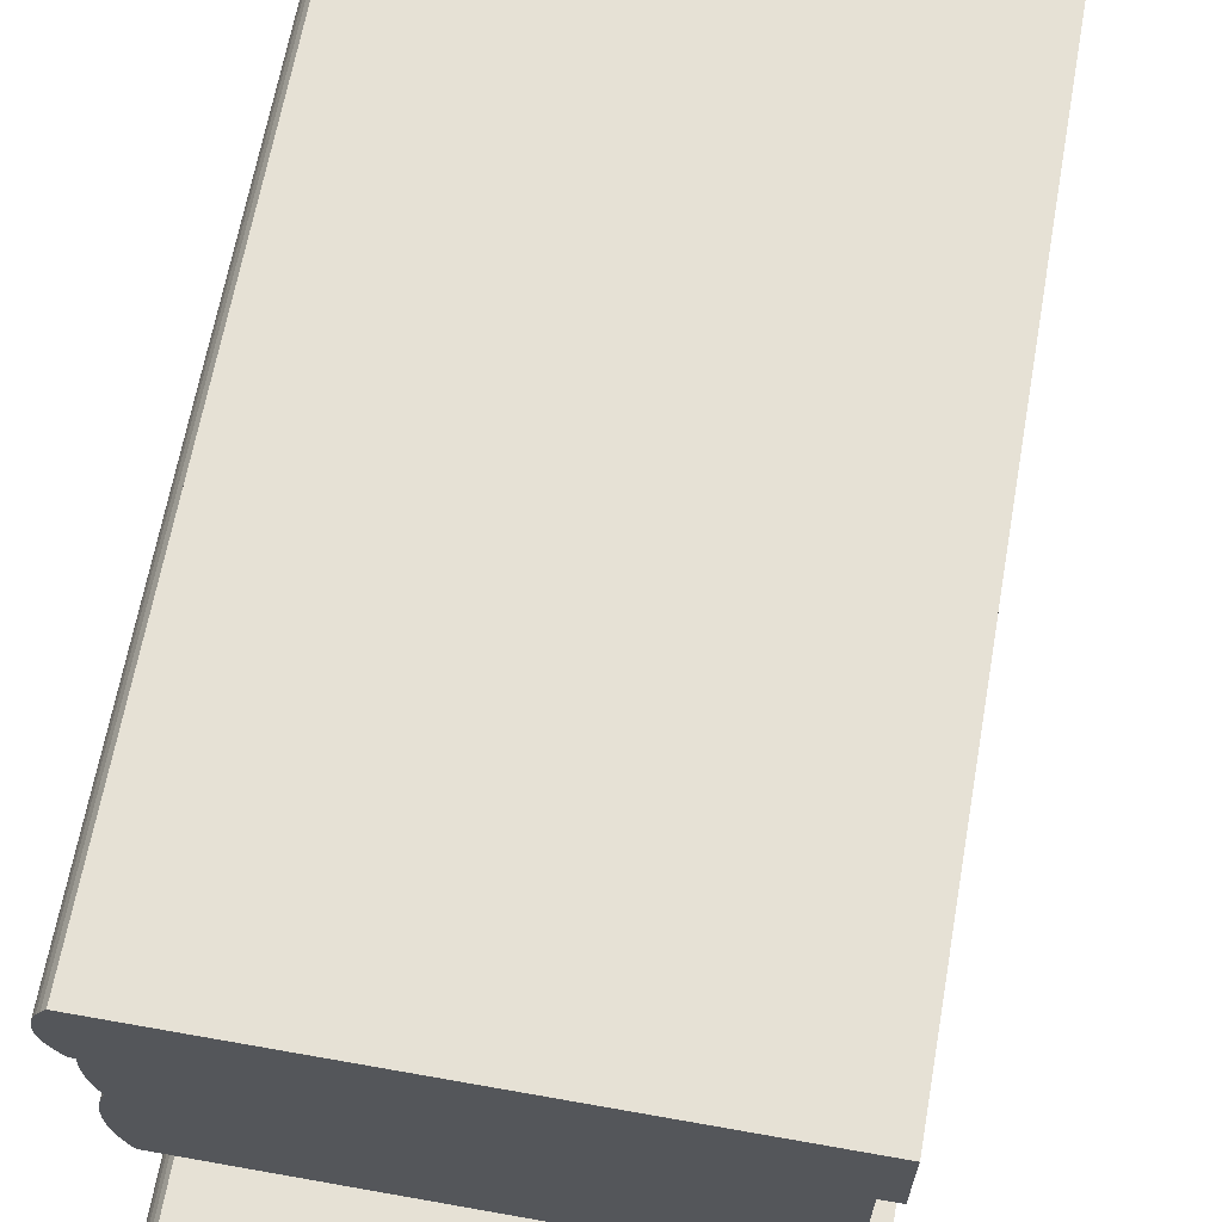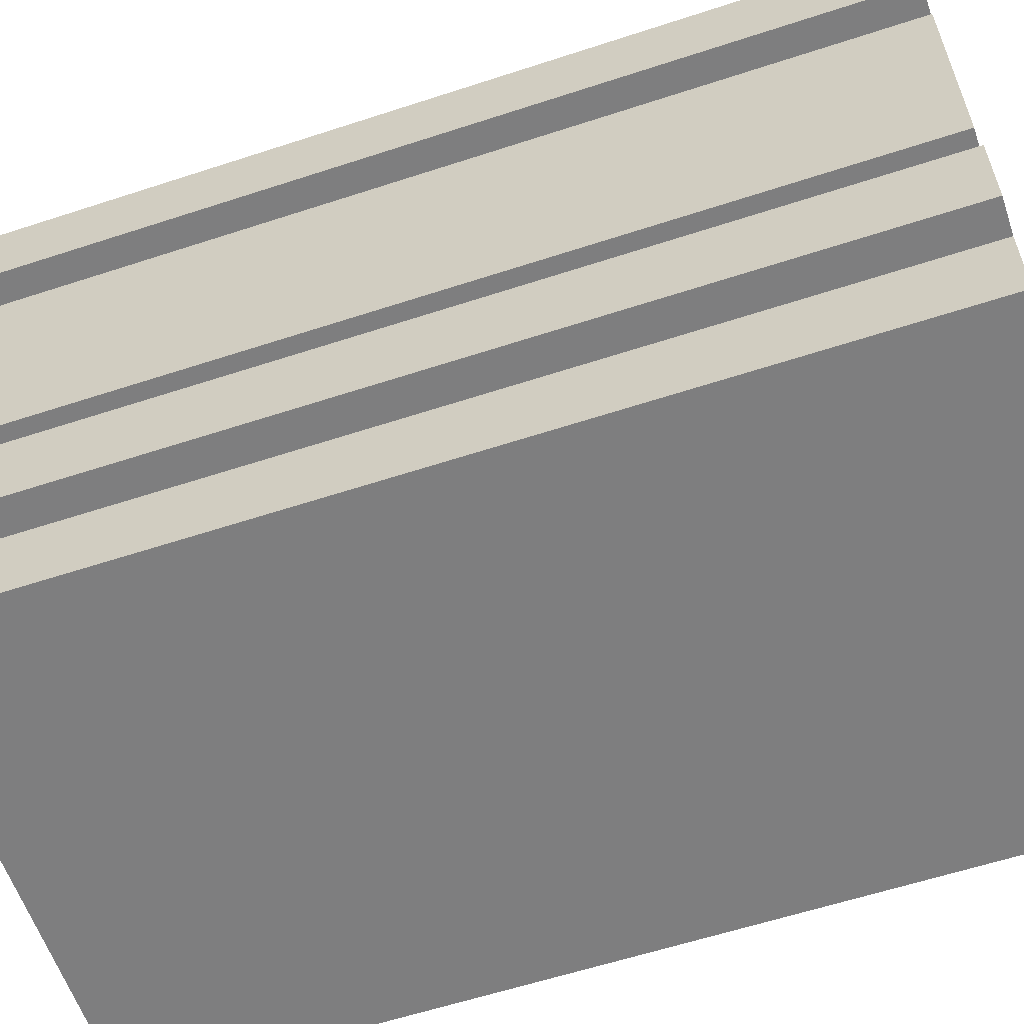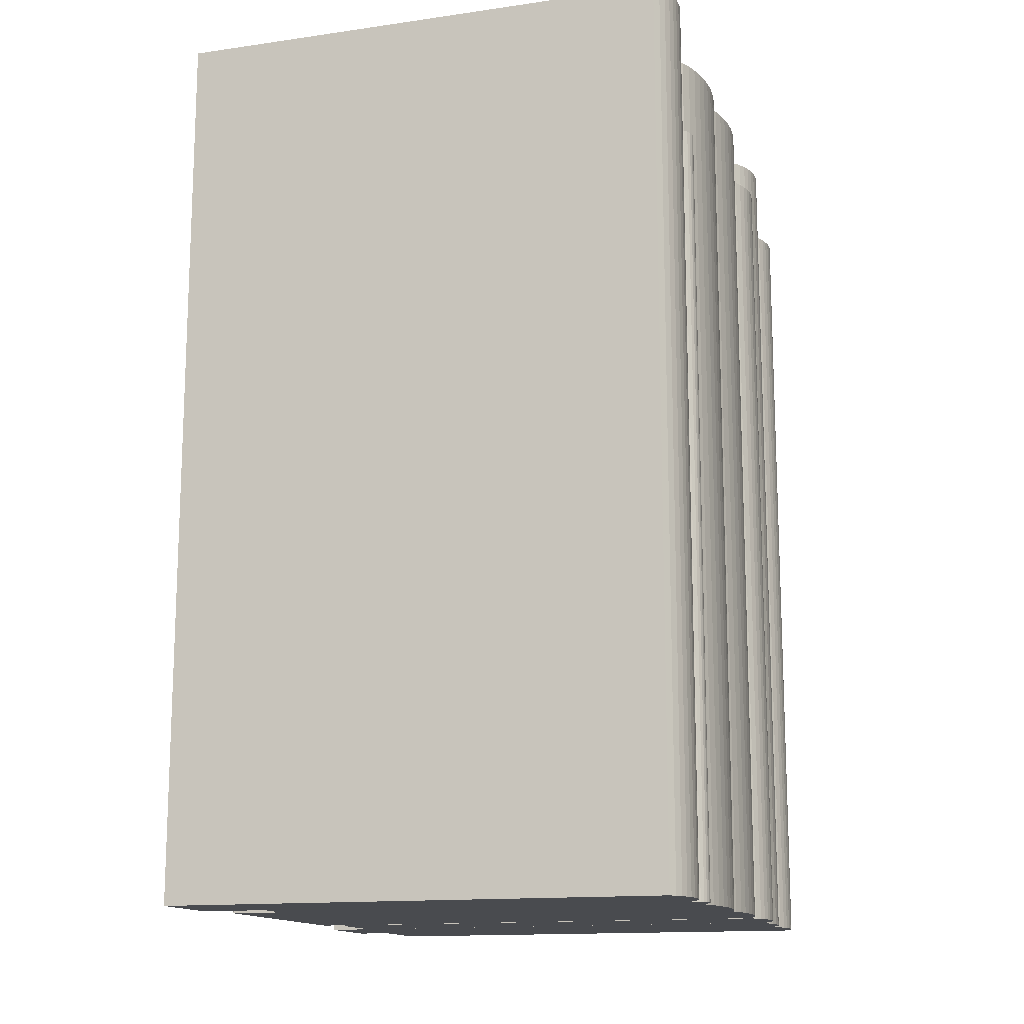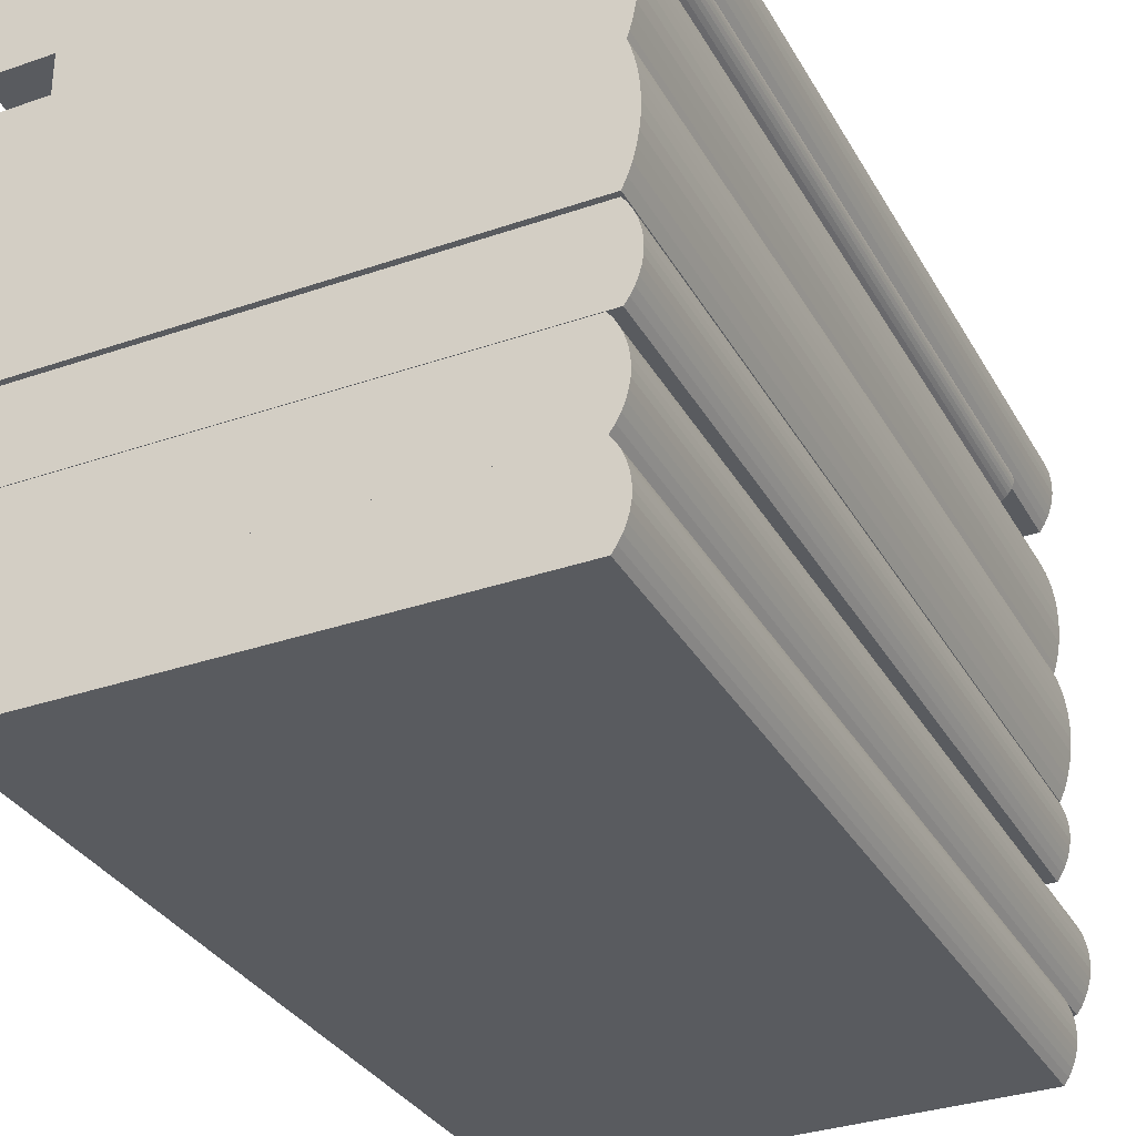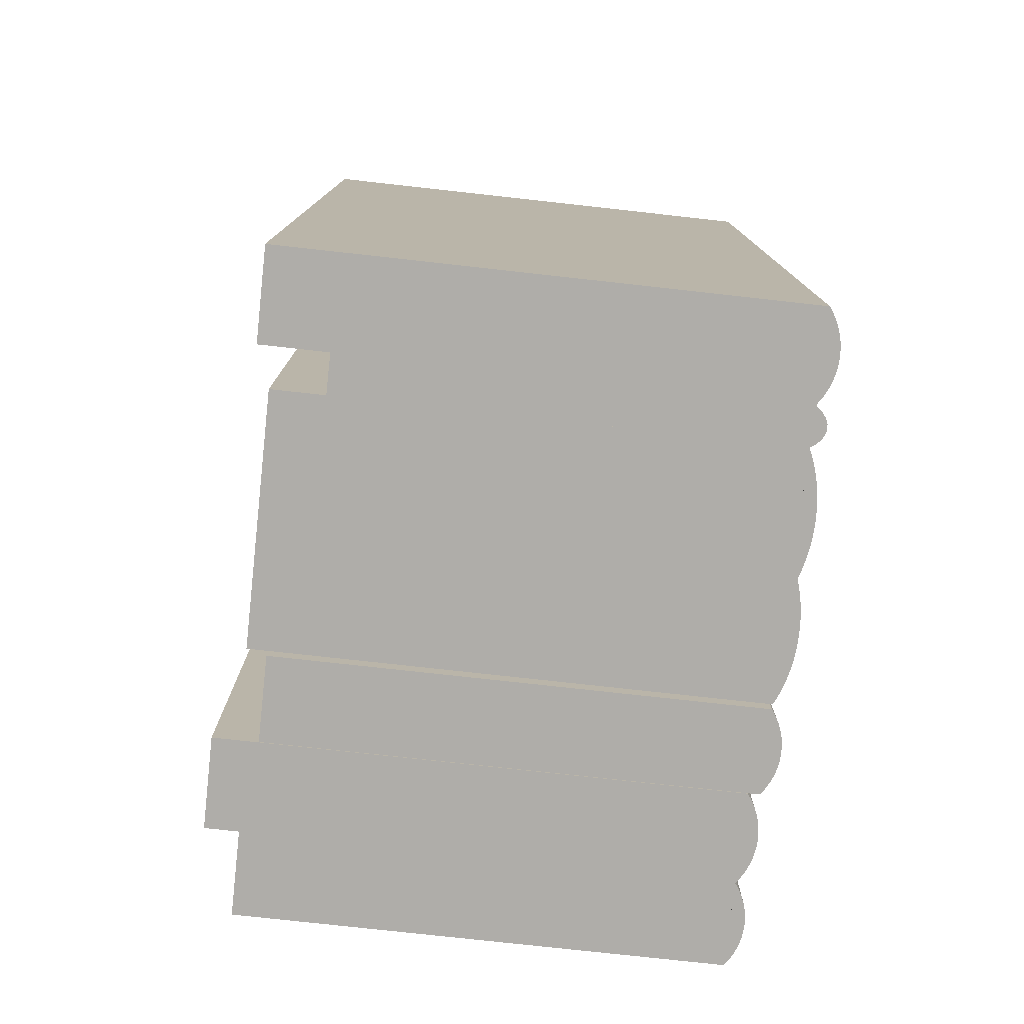
<metadata>
{"format":"obj","ext":"obj","renderer":"f3d","projection":"perspective","resolution":1024,"background":"white","views":[{"elev":64.8,"azim":10.1,"up":"+Y"},{"elev":-59.8,"azim":108.6,"up":"+Y"},{"elev":-14.2,"azim":-162.9,"up":"+Z"},{"elev":-32.4,"azim":-154.7,"up":"+Y"},{"elev":-77.4,"azim":173.3,"up":"+Z"}]}
</metadata>
<code>
o D01184
v 0.000169 0.08207 -0
v 0.000131 0.07663 -0
v 0 0.07935 -0
v 0.000559 0.07394 -0
v 0.000636 0.08475 -0
v 0.00128 0.07131 -0
v 0.001394 0.08736 -0
v 0.002285 0.06879 -0
v 0.002435 0.08988 -0
v 0.003561 0.06639 -0
v 0.003745 0.09226 -0
v 0.005092 0.06415 -0
v 0.005308 0.09448 -0
v 0.005308 0.09448 0.3053
v 0.003745 0.09226 0.3053
v 0.001394 0.08736 0.3053
v 0.000636 0.08475 0.3053
v 0.1753 0.09332 -0
v 0.1753 0.09331 0.3053
v 0.1751 0.06298 -0
v 0.1751 0.06298 0.3053
v 0.005092 0.06415 0.3053
v 0.002435 0.08988 0.3053
v 0.000169 0.08207 0.3053
v 0 0.07935 0.3053
v 0.00128 0.07131 0.3053
v 0.002284 0.06879 0.3053
v 0.000559 0.07394 0.3053
v 0.00013 0.07663 0.3053
v 0.00356 0.06639 0.3053
v 0.003737 0.01908 0.3053
v 0.003568 0.01637 -0
v 0.003568 0.01637 0.3053
v 0.003737 0.01908 -0
v 0.007313 0.02927 0.3053
v 0.006003 0.02689 -0
v 0.006003 0.02689 0.3053
v 0.007313 0.02928 -0
v 0.004204 0.02177 0.3053
v 0.004204 0.02177 -0
v 0.003699 0.01364 -0
v 0.004127 0.01095 -0
v 0.004848 0.00833 -0
v 0.004962 0.02438 -0
v 0.005853 0.005803 -0
v 0.007129 0.003404 -0
v 0.00866 0.001164 -0
v 0.008876 0.0315 -0
v 0.008876 0.0315 0.3053
v 0.004848 0.00833 0.3053
v 0.005852 0.005803 0.3053
v 0.004962 0.02438 0.3053
v 0.003698 0.01364 0.3053
v 0.1789 0.03033 -0
v 0.1789 0.03033 0.3053
v 0.004127 0.01095 0.3053
v 0.007128 0.003404 0.3053
v 0.00866 0.001163 0.3053
v 0.1787 0 0.3053
v 0.1787 0 0
v 0.001291 0.19 0.2839
v 0.001309 0.1925 0.2839
v 0.001161 0.1912 0.2839
v 0.001698 0.1887 0.2839
v 0.001734 0.1937 0.2839
v 0.002378 0.1875 0.2839
v 0.002431 0.195 0.2839
v 0.00332 0.1863 0.2839
v 0.00339 0.1961 0.2839
v 0.004515 0.1852 0.2839
v 0.004601 0.1972 0.2839
v 0.005947 0.1842 0.2839
v 0.006047 0.1983 0.2839
v 0.1824 0.1337 0.3175
v 0.005671 0.1454 0.3175
v 0.005596 0.1349 0.3175
v 0.1825 0.1442 0.3175
v 0.1641 0.1972 -0
v 0.006047 0.1983 -0
v 0.1641 0.1972 0.2839
v 0.001571 0.1339 0.3175
v 0.000772 0.1296 -0
v 0.000771 0.1296 0.3175
v 0.001571 0.1339 -0
v 0.004606 0.2283 0.3266
v 0.003204 0.2258 -0
v 0.003204 0.2258 0.3266
v 0.004606 0.2283 -0
v 0.164 0.1831 0.2839
v 0.005947 0.1842 0.3175
v 0.005671 0.1454 0.2839
v 0.005671 0.1454 -0
v 0.005772 0.1595 -0
v 0.005947 0.1842 -0
v 0.00131 0.1925 -0
v 0.001291 0.19 -0
v 0.001161 0.1912 -0
v 0.001699 0.1887 -0
v 0.001735 0.1937 -0
v 0.002378 0.1875 -0
v 0.002431 0.195 -0
v 0.003321 0.1863 -0
v 0.00339 0.1961 -0
v 0.004515 0.1852 -0
v 0.004601 0.1972 -0
v 0.006278 0.2307 0.3266
v 0.006278 0.2307 -0
v 0.1824 0.1337 -0
v 0.005596 0.1349 -0
v 0.1638 0.1444 -0
v 0.1825 0.1442 -0
v 0.1827 0.1829 0.3175
v 0.002695 0.1425 0.3175
v 0.004013 0.1386 -0
v 0.004013 0.1386 0.3175
v 0.002696 0.1425 -0
v 8.8e-05 0.1209 0.3175
v 0.000212 0.1165 -0
v 0.000212 0.1165 0.3175
v 8.8e-05 0.1209 -0
v 0.000276 0.1181 -0
v 0.000275 0.1253 -0
v 0.000445 0.1208 -0
v 0.000912 0.1235 -0
v 0.00167 0.1261 -0
v 0.002664 0.138 -0
v 0.002711 0.1286 -0
v 0.004036 0.1418 -0
v 0.004021 0.131 -0
v 0.005584 0.1332 -0
v 0.000406 0.1153 -0
v 0.000647 0.1121 -0
v 0.000835 0.1126 -0
v 0.001386 0.1078 -0
v 0.001556 0.11 -0
v 0.00242 0.1037 -0
v 0.00256 0.1075 -0
v 0.003737 0.09986 -0
v 0.003836 0.1051 -0
v 0.005321 0.09623 -0
v 0.005368 0.1029 -0
v 0.1827 0.1829 -0
v 0.001279 0.2203 0.3266
v 0.00078 0.2174 -0
v 0.00078 0.2174 0.3266
v 0.001279 0.2203 -0
v 0.164 0.1831 -0
v 0.00209 0.2231 0.3266
v 0.002091 0.2231 -0
v 0.001034 0.1538 -0
v 0.001016 0.1513 -0
v 0.000885 0.1525 -0
v 0.001423 0.15 -0
v 0.001459 0.155 -0
v 0.002102 0.1488 -0
v 0.002155 0.1562 -0
v 0.003045 0.1476 -0
v 0.003115 0.1574 -0
v 0.004239 0.1465 -0
v 0.004325 0.1585 -0
v 0.00532 0.09623 0.3175
v 0.1879 0.197 0.3266
v 0.006047 0.1983 0.3266
v 0.1882 0.2295 0.3266
v 0.1882 0.2295 1e-06
v 0.1821 0.09502 -0
v 0.1821 0.09502 0.3175
v 0.003043 0.2032 0.3266
v 0.004409 0.2007 -0
v 0.004408 0.2007 0.3266
v 0.003043 0.2032 -0
v 0.1754 0.1017 -0
v 0.1756 0.132 -0
v 0.001661 0.1466 0.3175
v 0.001661 0.1466 -0
v 0.002939 0.1767 0.3175
v 0.001847 0.1726 -0
v 0.001847 0.1726 0.3175
v 0.002939 0.1767 -0
v 0.001047 0.1683 -0
v 0.001047 0.1683 0.3175
v 0.000488 0.1552 0.3175
v 0.000922 0.1508 -0
v 0.000922 0.1508 0.3175
v 0.000488 0.1552 -0
v 0.1638 0.1444 0.2839
v 0.000646 0.1121 0.3175
v 0.000599 0.2145 0.3266
v 0.000739 0.2116 -0
v 0.000738 0.2116 0.3266
v 0.000599 0.2145 -0
v 0.000551 0.164 -0
v 0.000551 0.164 0.3175
v 0.001197 0.2087 0.3266
v 0.001968 0.2059 -0
v 0.001968 0.2059 0.3266
v 0.001197 0.2087 -0
v 0.1756 0.132 0.3053
v 0.1754 0.1017 0.3053
v 0.000364 0.1596 -0
v 0.000363 0.1596 0.3175
v 0.004312 0.1805 0.3175
v 0.004312 0.1805 -0
v 0.1639 0.1585 -0
v 0.00242 0.1037 0.3175
v 0.003737 0.09986 0.3175
v 0.001385 0.1078 0.3175
v 0.000275 0.1253 0.3175
v 0.004036 0.1418 0.3175
v 0.002663 0.138 0.3175
v 0.1879 0.197 -0
v 0.005584 0.1332 0.3053
v 0.003567 0.04485 0.3266
v 0.004026 0.04197 -0
v 0.004025 0.04197 0.3266
v 0.003567 0.04485 -0
v 0.1908 0.03025 0.3266
v 0.009107 0.06395 0.3266
v 0.008876 0.0315 0.3266
v 0.191 0.0627 0.3266
v 0.003609 0.05067 -0
v 0.003428 0.04776 -0
v 0.004108 0.05354 -0
v 0.004797 0.03916 -0
v 0.004919 0.05634 -0
v 0.005872 0.03646 -0
v 0.006033 0.05903 -0
v 0.007237 0.03389 -0
v 0.007435 0.06157 -0
v 0.009107 0.06395 -0
v 0.007237 0.03389 0.3266
v 0.008876 0.0315 0.2965
v 0.167 0.03041 -0
v 0.1908 0.03025 -0
v 0.004919 0.05634 0.3266
v 0.004108 0.05354 0.3266
v 0.007434 0.06157 0.3266
v 0.006033 0.05903 0.3266
v 0.003609 0.05067 0.3266
v 0.005872 0.03646 0.3266
v 0.003428 0.04776 0.3266
v 0.004797 0.03916 0.3266
v 0.191 0.0627 -0
v 0.1669 0.01631 -0
v 0.008776 0.01739 -0
v 0.167 0.03041 0.2965
v 0.1669 0.01631 0.2965
f 1 2 3
f 2 1 4
f 4 1 5
f 4 5 6
f 6 5 7
f 6 7 8
f 8 7 9
f 8 9 10
f 10 9 11
f 10 11 12
f 12 11 13
f 14 11 15
f 11 14 13
f 16 5 17
f 5 16 7
f 14 18 13
f 18 14 19
f 13 20 12
f 20 13 18
f 21 14 22
f 14 21 19
f 15 9 23
f 9 15 11
f 24 3 25
f 3 24 1
f 20 19 21
f 19 20 18
f 20 22 12
f 22 20 21
f 17 1 24
f 1 17 5
f 26 8 27
f 8 26 6
f 14 22 12
f 12 13 14
f 28 6 26
f 6 28 4
f 29 4 28
f 4 29 2
f 29 24 25
f 24 29 28
f 24 28 17
f 17 28 26
f 17 26 16
f 16 26 27
f 16 27 23
f 23 27 30
f 23 30 15
f 15 30 22
f 15 22 14
f 30 12 22
f 12 30 10
f 27 10 30
f 10 27 8
f 25 2 29
f 2 25 3
f 23 7 16
f 7 23 9
f 31 32 33
f 32 31 34
f 35 36 37
f 36 35 38
f 39 34 31
f 34 39 40
f 34 41 32
f 41 34 42
f 42 34 40
f 42 40 43
f 43 40 44
f 43 44 45
f 45 44 36
f 45 36 46
f 46 36 38
f 46 38 47
f 47 38 48
f 49 38 35
f 38 49 48
f 50 45 51
f 45 50 43
f 52 40 39
f 40 52 44
f 33 41 53
f 41 33 32
f 49 54 48
f 54 49 55
f 53 31 33
f 31 53 56
f 31 56 39
f 39 56 50
f 39 50 52
f 52 50 51
f 52 51 37
f 37 51 57
f 37 57 35
f 35 57 58
f 35 58 49
f 51 46 57
f 46 51 45
f 53 42 56
f 42 53 41
f 56 43 50
f 43 56 42
f 49 58 47
f 47 48 49
f 57 47 58
f 47 57 46
f 59 49 58
f 49 59 55
f 48 60 47
f 60 48 54
f 37 44 52
f 44 37 36
f 60 55 59
f 55 60 54
f 60 58 47
f 58 60 59
f 61 62 63
f 62 61 64
f 62 64 65
f 65 64 66
f 65 66 67
f 67 66 68
f 67 68 69
f 69 68 70
f 69 70 71
f 71 70 72
f 71 72 73
f 74 75 76
f 75 74 77
f 78 79 73
f 73 80 78
f 81 82 83
f 82 81 84
f 85 86 87
f 86 85 88
f 89 73 72
f 73 89 80
f 90 75 91
f 91 92 90
f 92 93 90
f 93 94 90
f 94 90 72
f 95 96 97
f 96 95 98
f 98 95 99
f 98 99 100
f 100 99 101
f 100 101 102
f 102 101 103
f 102 103 104
f 104 103 105
f 104 105 94
f 94 105 79
f 106 88 85
f 88 106 107
f 75 76 109
f 109 91 75
f 77 90 75
f 90 77 112
f 113 114 115
f 114 113 116
f 117 118 119
f 118 117 120
f 82 121 122
f 121 82 123
f 123 82 124
f 124 82 84
f 124 84 125
f 125 84 126
f 125 126 127
f 127 126 128
f 127 128 129
f 129 128 130
f 130 128 92
f 130 92 109
f 122 118 120
f 118 122 121
f 118 121 131
f 118 131 132
f 132 131 133
f 132 133 134
f 134 133 135
f 134 135 136
f 136 135 137
f 136 137 138
f 138 137 139
f 138 139 140
f 140 139 141
f 111 112 77
f 112 111 142
f 143 144 145
f 144 143 146
f 108 77 74
f 77 108 111
f 147 80 89
f 80 147 78
f 148 146 143
f 146 148 149
f 150 151 152
f 151 150 153
f 153 150 154
f 153 154 155
f 155 154 156
f 155 156 157
f 157 156 158
f 157 158 159
f 159 158 160
f 159 160 92
f 92 160 93
f 76 161 140
f 140 141 76
f 141 130 76
f 130 109 76
f 109 92 91
f 162 106 163
f 106 162 164
f 108 109 76
f 76 74 108
f 106 165 107
f 165 106 164
f 123 131 121
f 131 123 133
f 133 123 124
f 133 124 135
f 135 124 125
f 135 125 137
f 137 125 127
f 137 127 139
f 139 127 129
f 139 129 141
f 141 129 130
f 79 147 94
f 147 79 78
f 166 74 167
f 74 166 108
f 61 98 64
f 98 61 96
f 63 96 61
f 96 63 97
f 168 169 170
f 169 168 171
f 130 172 141
f 172 130 173
f 174 116 113
f 116 174 175
f 176 177 178
f 177 176 179
f 178 180 181
f 180 178 177
f 182 183 184
f 183 182 185
f 75 186 91
f 186 111 110
f 111 186 77
f 77 186 75
f 119 132 187
f 132 119 118
f 188 189 190
f 189 188 191
f 90 89 72
f 89 142 147
f 142 89 112
f 112 89 90
f 181 192 193
f 192 181 180
f 67 99 65
f 99 67 101
f 194 195 196
f 195 194 197
f 172 198 199
f 198 172 173
f 190 197 194
f 197 190 189
f 72 104 94
f 104 72 70
f 193 200 201
f 200 193 192
f 202 179 176
f 179 202 203
f 94 204 93
f 204 94 147
f 204 111 110
f 111 204 147
f 111 147 142
f 167 76 161
f 76 167 74
f 205 138 206
f 138 205 136
f 206 140 161
f 140 206 138
f 91 110 92
f 110 91 186
f 62 97 63
f 97 62 95
f 70 102 104
f 102 70 68
f 190 145 188
f 145 190 194
f 145 194 143
f 143 194 196
f 143 196 148
f 148 196 168
f 148 168 87
f 87 168 170
f 87 170 85
f 85 170 163
f 85 163 106
f 64 100 66
f 100 64 98
f 187 134 207
f 134 187 132
f 208 120 117
f 120 208 122
f 209 126 210
f 126 209 128
f 184 175 174
f 175 184 183
f 109 173 130
f 173 109 108
f 173 108 166
f 141 166 140
f 166 141 172
f 166 172 173
f 115 109 76
f 109 115 114
f 69 105 103
f 105 69 71
f 144 189 191
f 189 144 197
f 197 144 146
f 197 146 195
f 195 146 149
f 195 149 171
f 171 149 86
f 171 86 169
f 169 86 88
f 169 88 79
f 79 88 107
f 107 78 79
f 78 107 165
f 78 165 211
f 180 152 192
f 152 180 150
f 150 180 154
f 154 180 177
f 154 177 156
f 156 177 179
f 156 179 158
f 158 179 203
f 158 203 160
f 160 203 94
f 160 94 93
f 192 185 200
f 185 192 183
f 183 192 152
f 183 152 151
f 183 151 175
f 175 151 153
f 175 153 155
f 175 155 116
f 116 155 157
f 116 157 114
f 114 157 159
f 114 159 109
f 109 159 92
f 93 110 92
f 110 93 204
f 196 171 168
f 171 196 195
f 75 128 209
f 128 75 91
f 128 91 92
f 90 203 202
f 203 90 94
f 69 101 67
f 101 69 103
f 119 208 117
f 208 119 187
f 208 187 83
f 83 187 207
f 83 207 81
f 81 207 205
f 81 205 210
f 210 205 206
f 210 206 209
f 209 206 161
f 209 161 75
f 75 161 76
f 92 108 109
f 108 92 110
f 108 110 111
f 166 161 140
f 161 166 167
f 72 147 94
f 147 72 89
f 207 136 205
f 136 207 134
f 201 185 182
f 185 201 200
f 106 163 73
f 73 79 106
f 79 107 106
f 87 149 148
f 149 87 86
f 65 95 62
f 95 65 99
f 212 173 130
f 173 212 198
f 73 72 94
f 94 79 73
f 211 80 78
f 80 211 162
f 80 162 163
f 163 73 80
f 182 193 201
f 193 182 184
f 193 184 181
f 181 184 174
f 181 174 178
f 178 174 113
f 178 113 176
f 176 113 115
f 176 115 202
f 202 115 76
f 202 76 75
f 202 75 90
f 210 84 81
f 84 210 126
f 211 164 162
f 164 211 165
f 145 191 188
f 191 145 144
f 66 102 68
f 102 66 100
f 83 122 208
f 122 83 82
f 170 73 163
f 73 170 79
f 79 170 169
f 71 79 105
f 79 71 73
f 213 214 215
f 214 213 216
f 217 218 219
f 218 217 220
f 221 216 222
f 216 221 214
f 214 221 223
f 214 223 224
f 224 223 225
f 224 225 226
f 226 225 227
f 226 227 228
f 228 227 229
f 228 229 48
f 48 229 230
f 231 232 219
f 232 231 48
f 48 231 228
f 232 48 233
f 233 234 232
f 234 217 232
f 217 219 232
f 235 223 236
f 223 235 225
f 218 219 232
f 232 48 218
f 48 230 218
f 237 227 238
f 227 237 229
f 236 221 239
f 221 236 223
f 238 225 235
f 225 238 227
f 240 228 231
f 228 240 226
f 239 222 241
f 222 239 221
f 241 216 213
f 216 241 222
f 215 224 242
f 224 215 214
f 218 229 237
f 229 218 230
f 218 243 230
f 243 218 220
f 234 220 217
f 220 234 243
f 230 233 48
f 233 230 243
f 233 243 234
f 48 244 245
f 244 48 233
f 244 246 247
f 246 244 233
f 242 226 240
f 226 242 224
f 213 239 241
f 239 213 215
f 239 215 236
f 236 215 242
f 236 242 235
f 235 242 240
f 235 240 238
f 238 240 231
f 238 231 237
f 237 231 219
f 237 219 218

</code>
